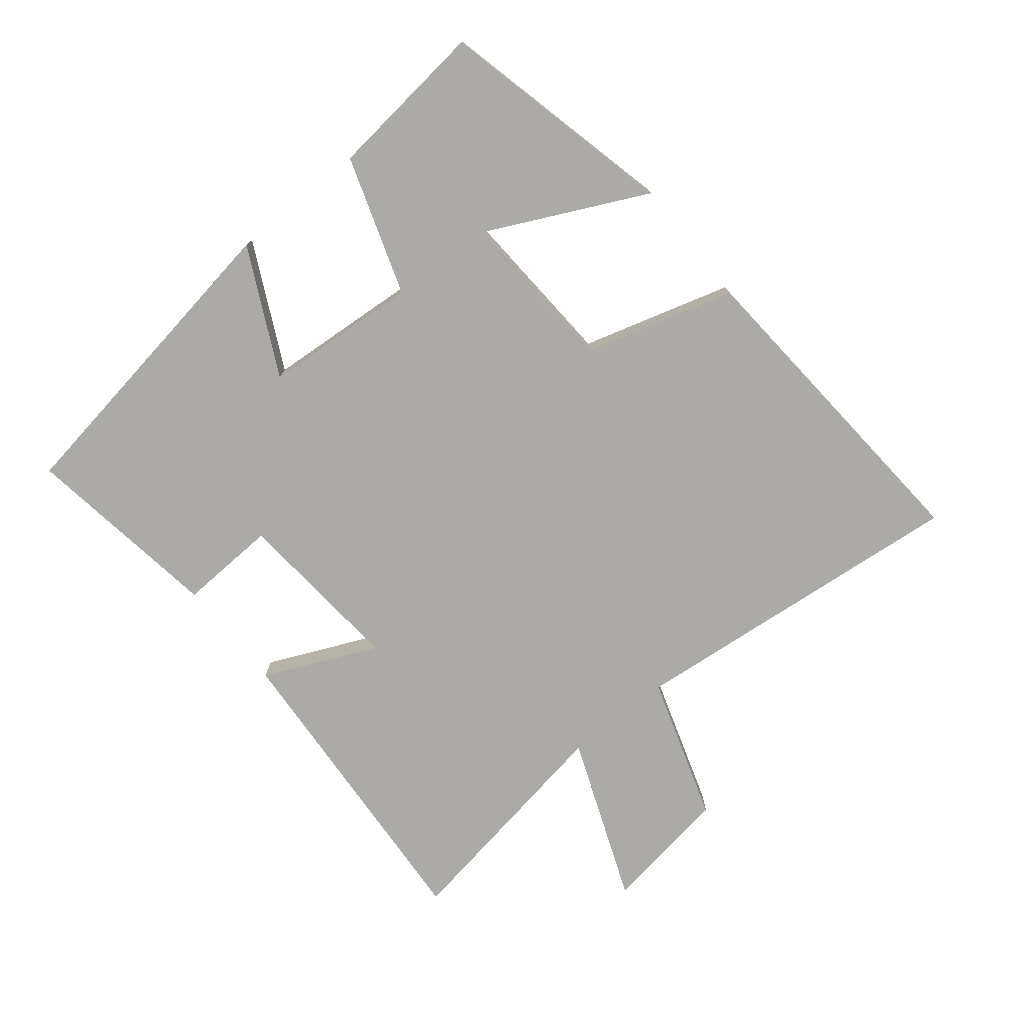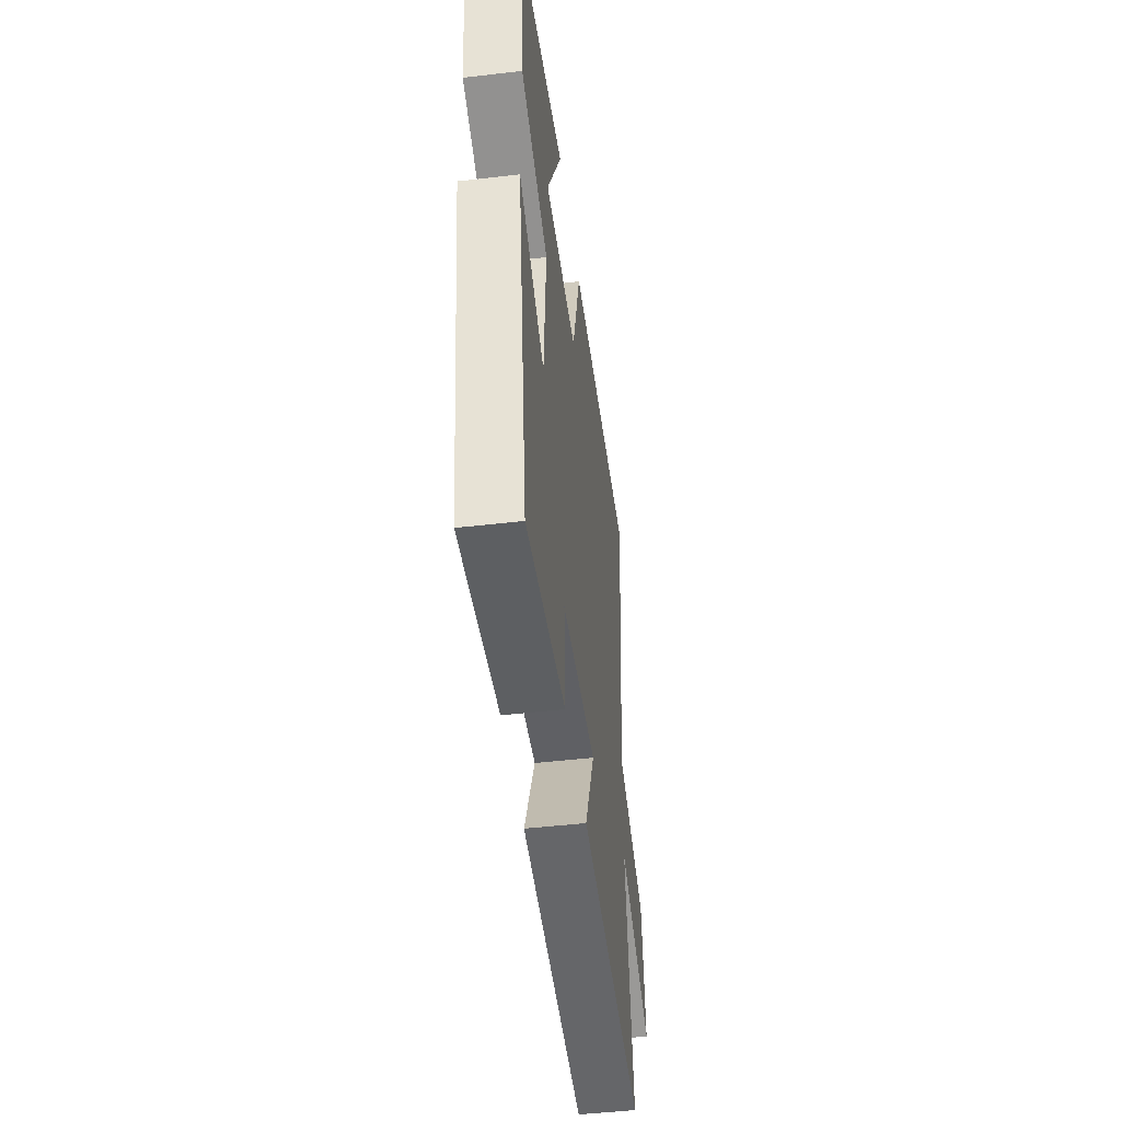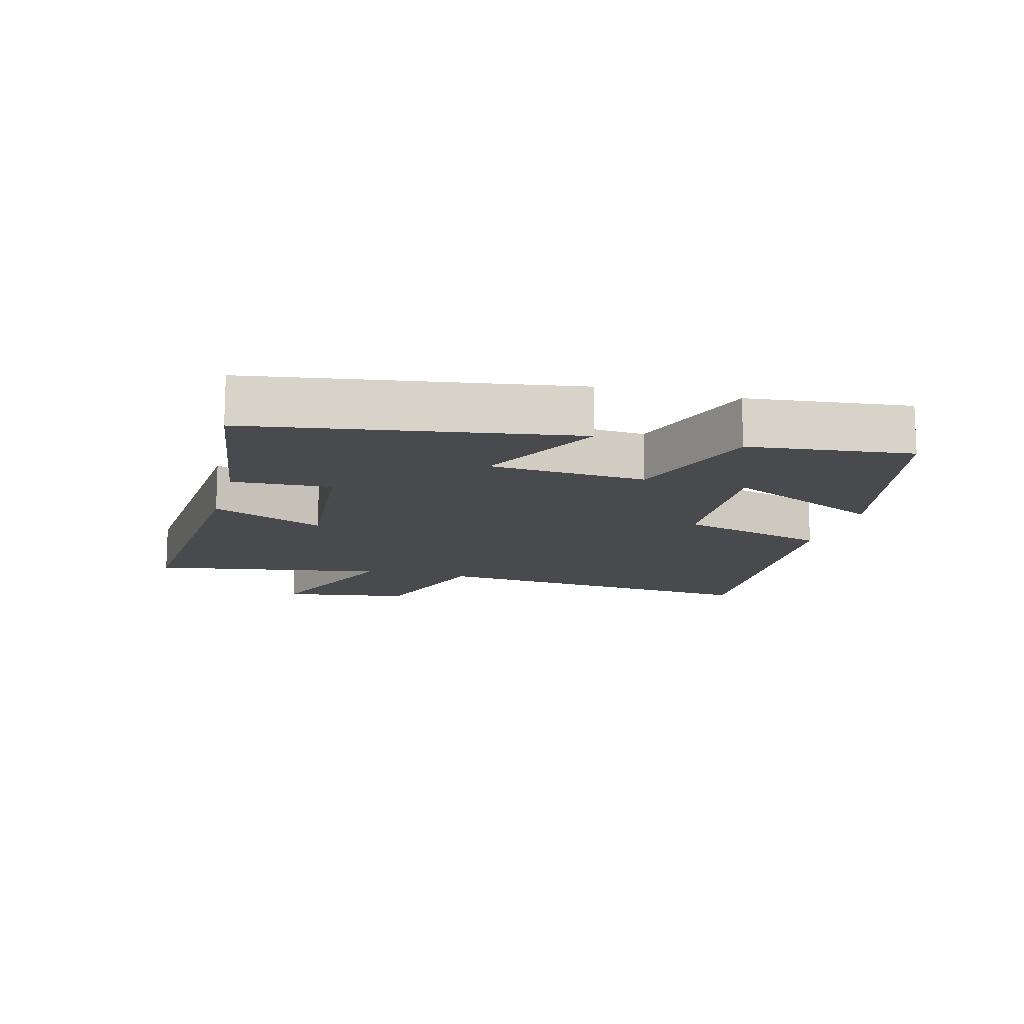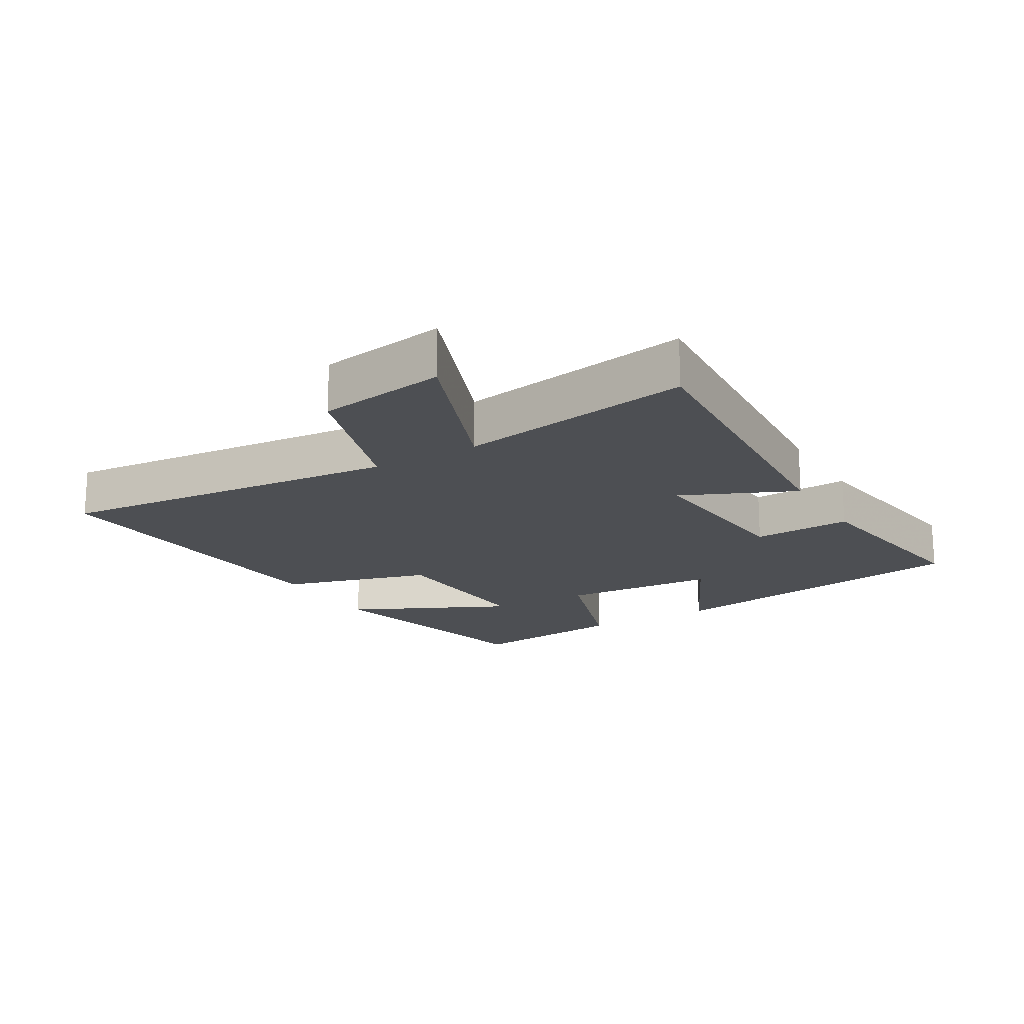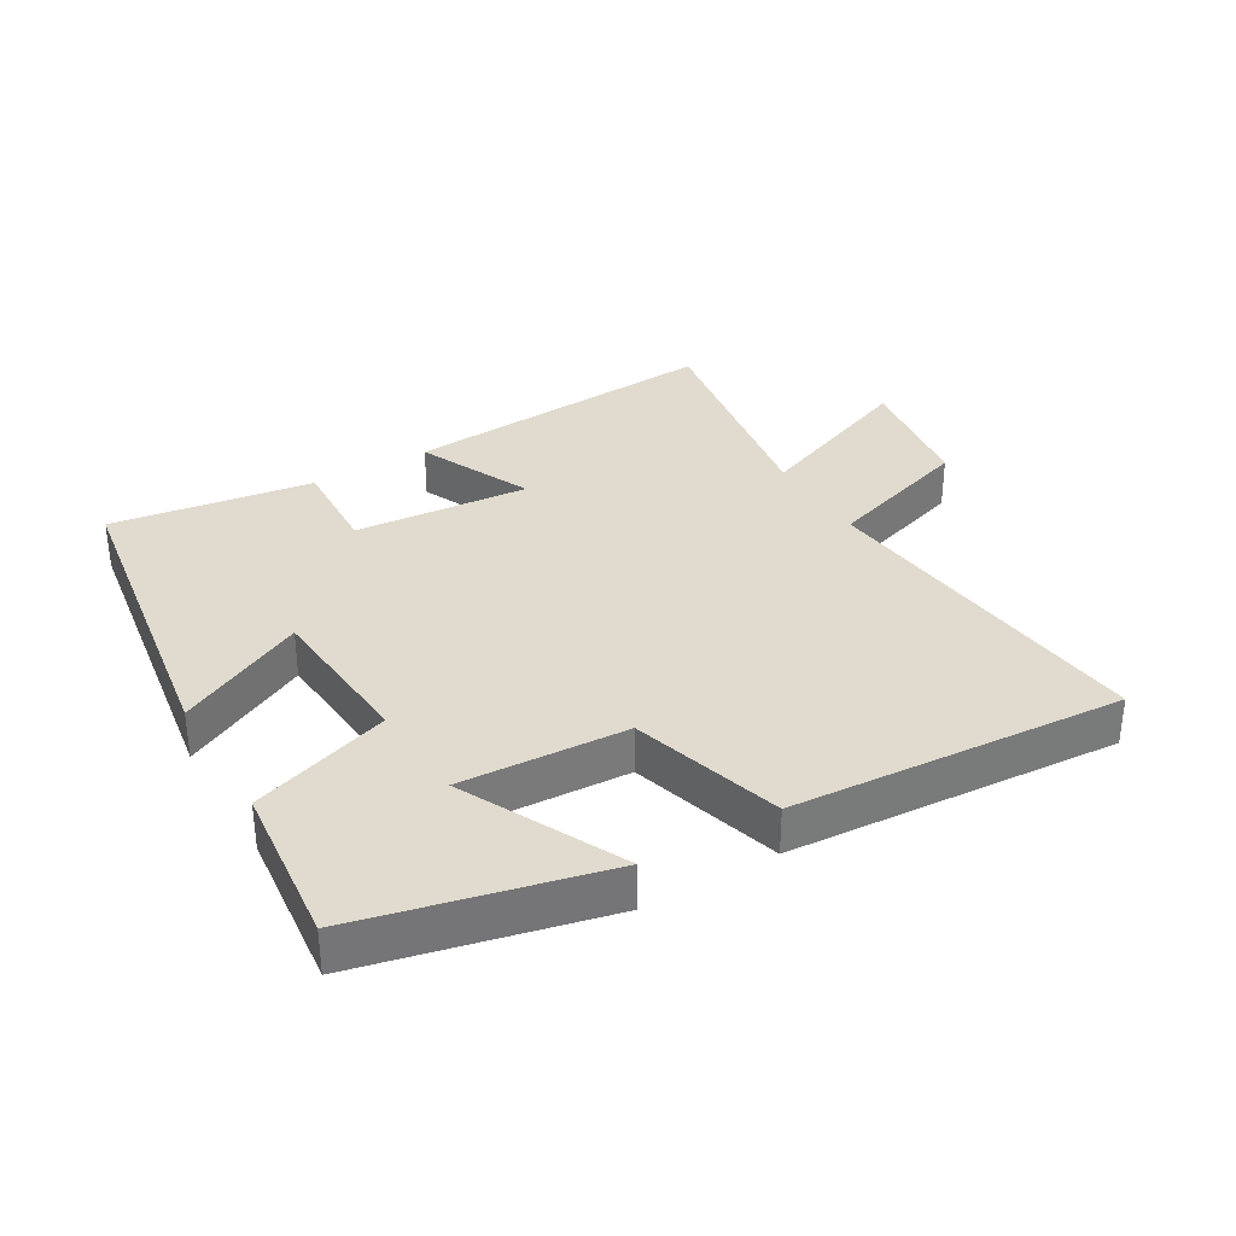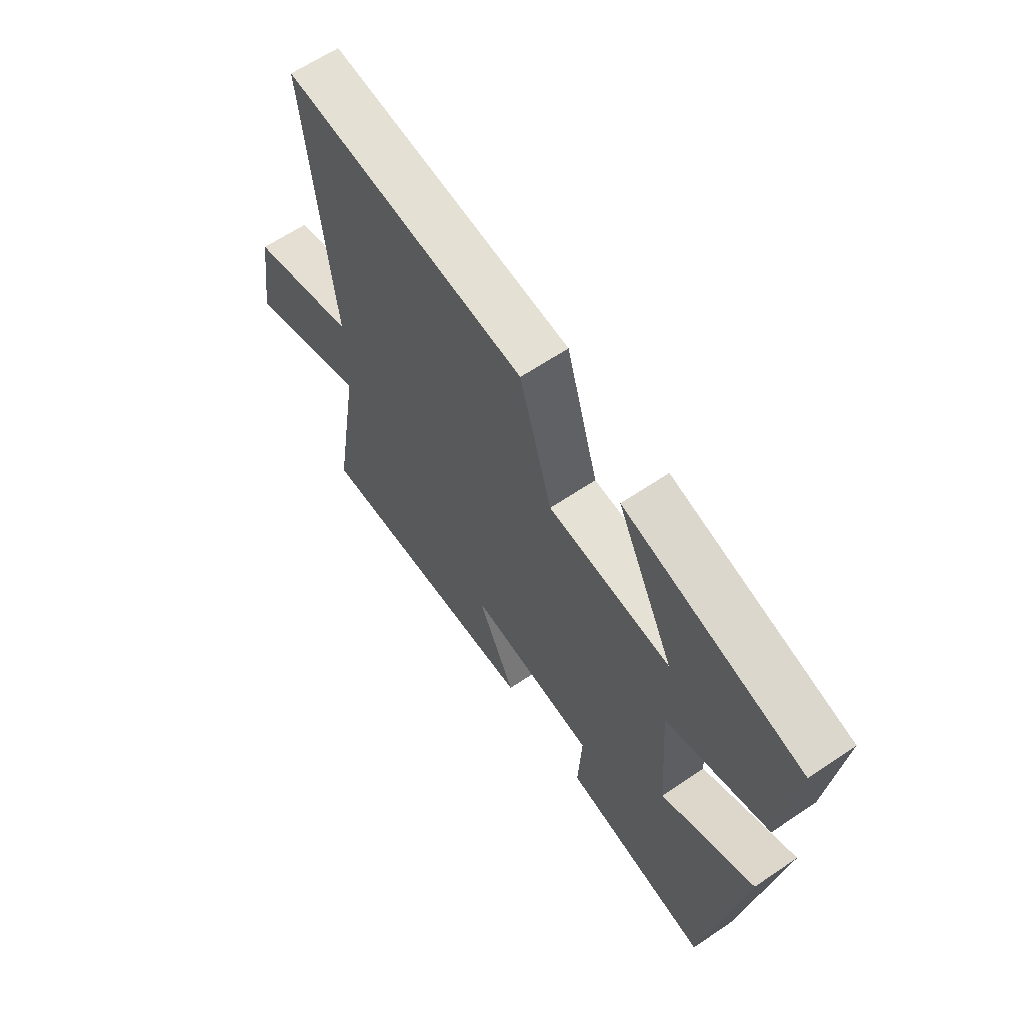
<metadata>
{"format":"obj","ext":"obj","renderer":"f3d","projection":"perspective","resolution":1024,"background":"white","views":[{"elev":-76.1,"azim":-51.0,"up":"+Y"},{"elev":-48.0,"azim":-82.6,"up":"+Z"},{"elev":-13.1,"azim":-104.9,"up":"+Y"},{"elev":-18.0,"azim":120.9,"up":"+Y"},{"elev":33.6,"azim":-30.6,"up":"+Y"},{"elev":63.1,"azim":-124.4,"up":"+Z"}]}
</metadata>
<code>
v 0.554 0.07 0.536
v 0.5 0.07 0.001
v 0.726 0.07 -0.072
v 0.756 0.07 -0.272
v 0.5 0.07 -0.171
v 0.559 0.07 -0.534
v 0.067 0.07 -0.5
v 0.146 0.07 -0.325
v -0.122 0.07 -0.347
v -0.115 0.07 -0.5
v -0.424 0.07 -0.545
v -0.5 0.07 -0.052
v -0.304 0.07 -0.15
v -0.286 0.07 0.092
v -0.5 0.07 0.164
v -0.527 0.07 0.414
v -0.158 0.07 0.5
v -0.278 0.07 0.254
v -0.022 0.07 0.268
v 0.046 0.07 0.5
v 0.554 0 0.536
v 0.5 0 0.001
v 0.726 0 -0.072
v 0.756 0 -0.272
v 0.5 0 -0.171
v 0.559 0 -0.534
v 0.067 0 -0.5
v 0.146 0 -0.325
v -0.122 0 -0.347
v -0.115 0 -0.5
v -0.424 0 -0.545
v -0.5 0 -0.052
v -0.304 0 -0.15
v -0.286 0 0.092
v -0.5 0 0.164
v -0.527 0 0.414
v -0.158 0 0.5
v -0.278 0 0.254
v -0.022 0 0.268
v 0.046 0 0.5
f 19 20 1 2
f 18 19 2
f 15 16 17 18
f 14 15 18 2
f 13 14 2 3
f 11 12 13
f 10 11 13
f 9 10 13
f 8 9 13 3
f 5 6 7 8
f 5 8 3
f 3 4 5
f 22 21 40 39
f 22 39 38
f 38 37 36 35
f 22 38 35 34
f 23 22 34 33
f 33 32 31
f 33 31 30
f 33 30 29
f 23 33 29 28
f 28 27 26 25
f 23 28 25
f 25 24 23
f 1 21 22 2
f 2 22 23 3
f 3 23 24 4
f 4 24 25 5
f 5 25 26 6
f 6 26 27 7
f 7 27 28 8
f 8 28 29 9
f 9 29 30 10
f 10 30 31 11
f 11 31 32 12
f 12 32 33 13
f 13 33 34 14
f 14 34 35 15
f 15 35 36 16
f 16 36 37 17
f 17 37 38 18
f 18 38 39 19
f 19 39 40 20
f 20 40 21 1

</code>
